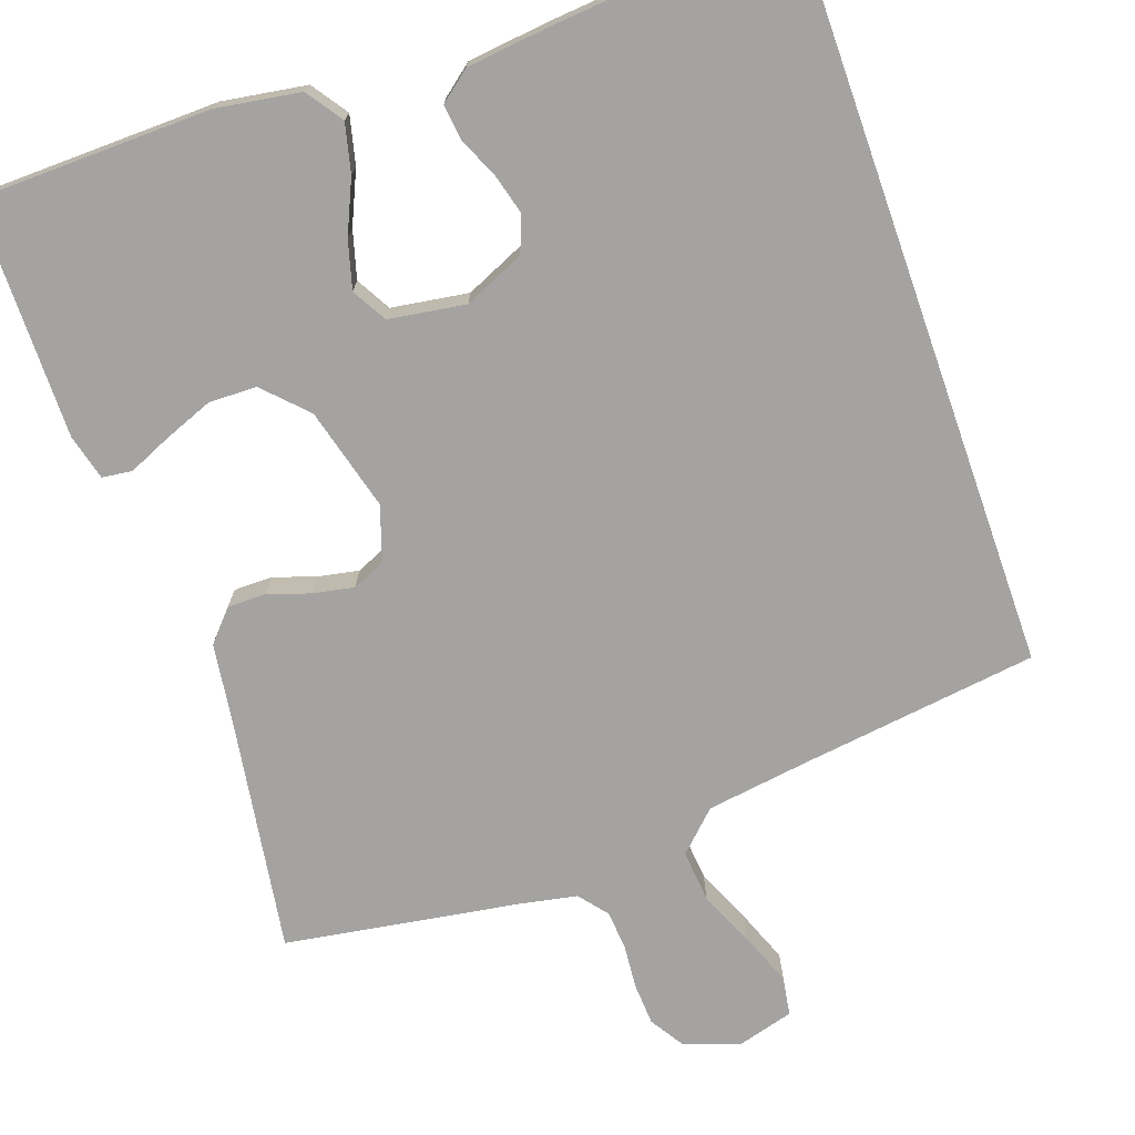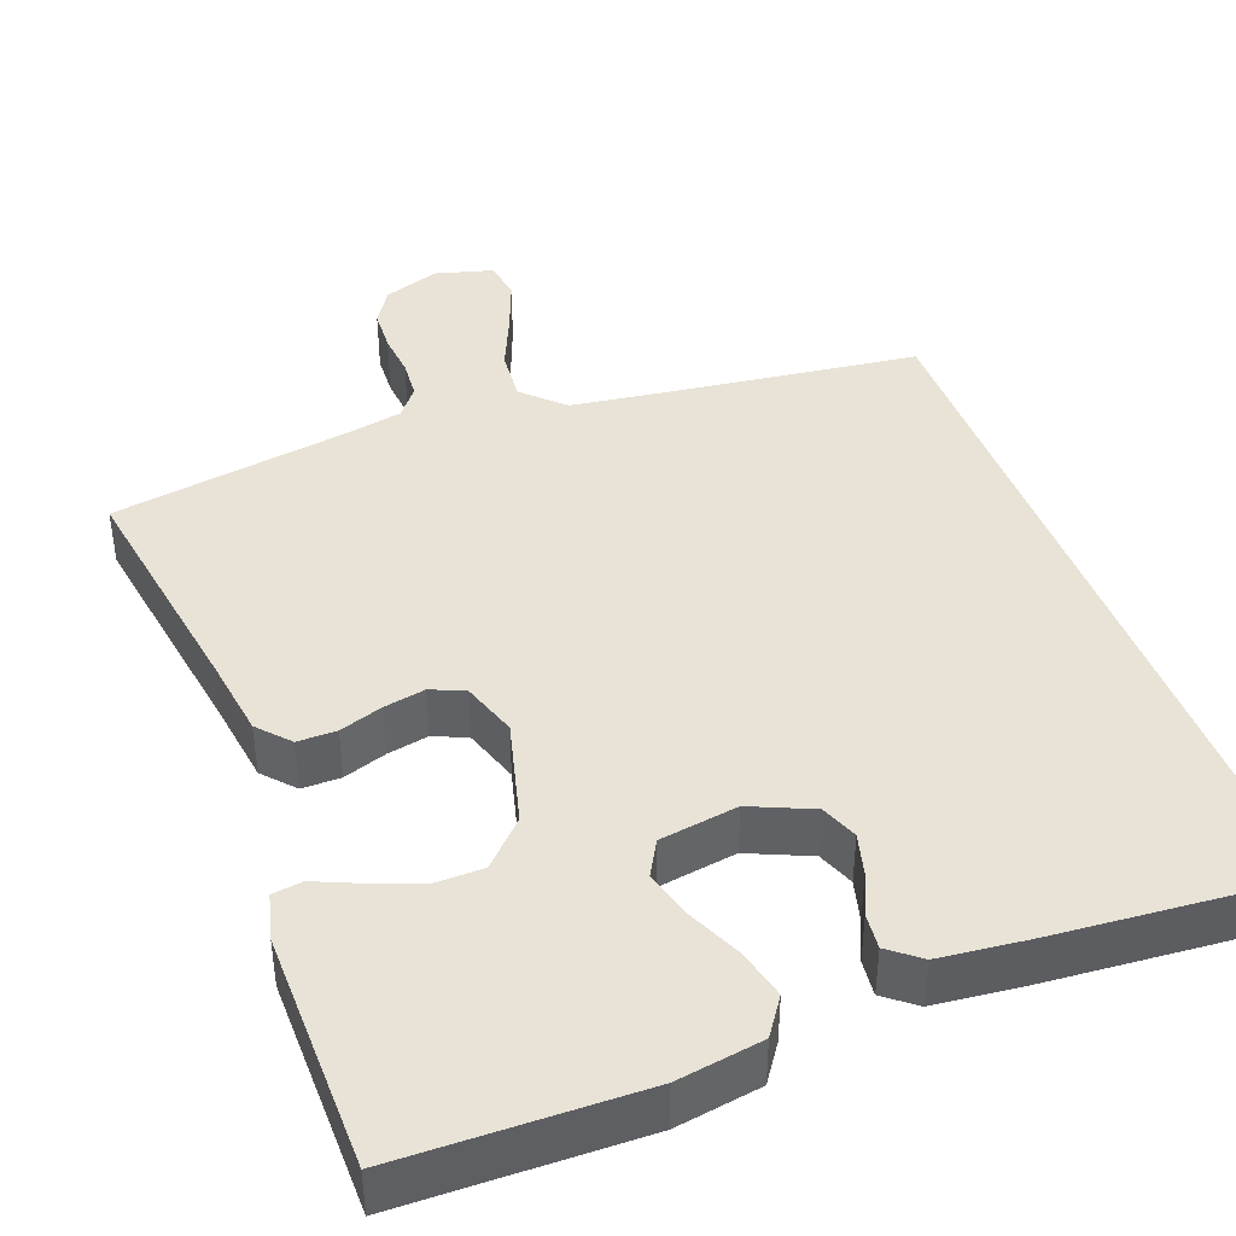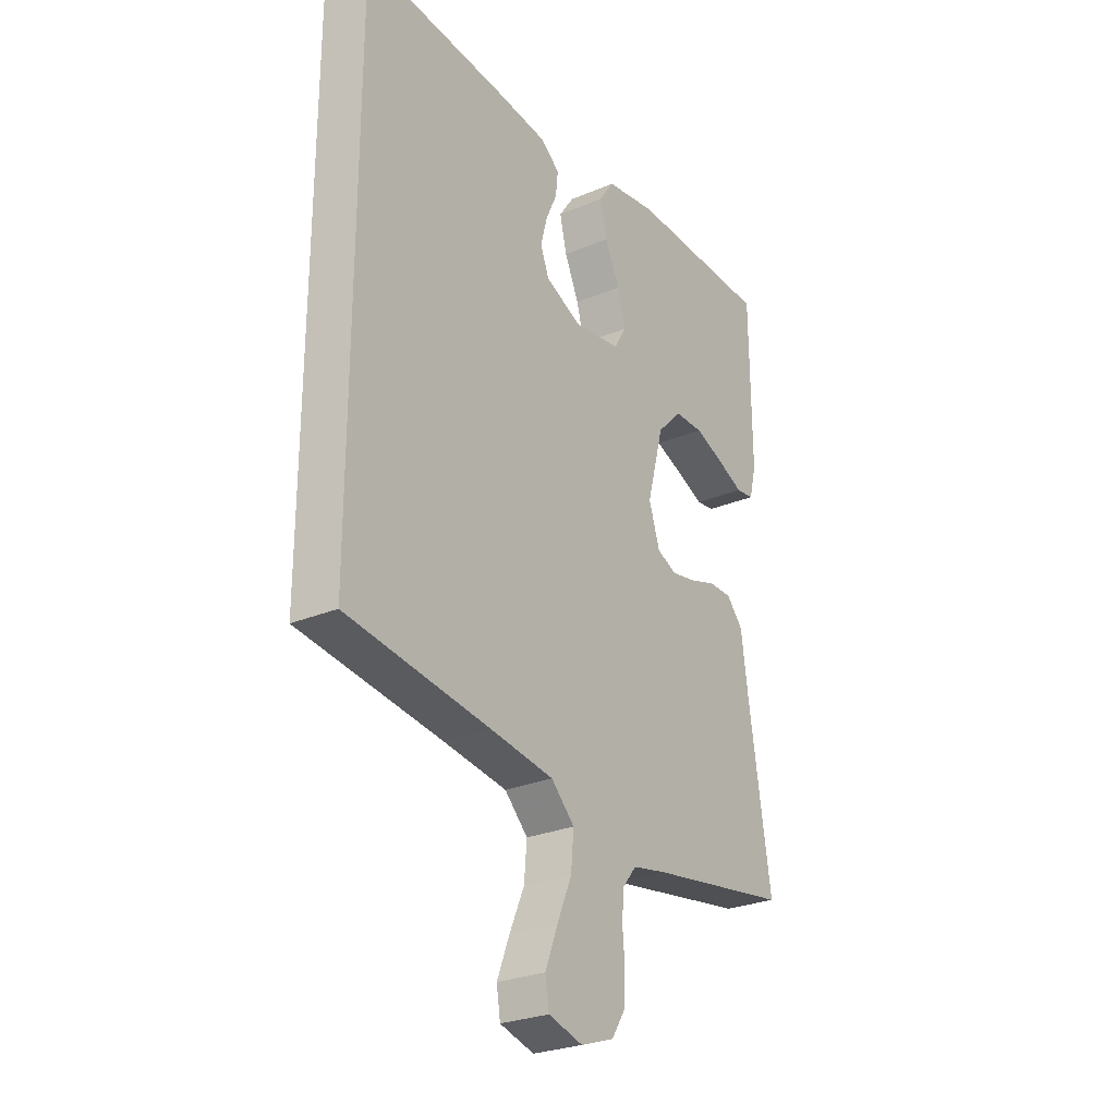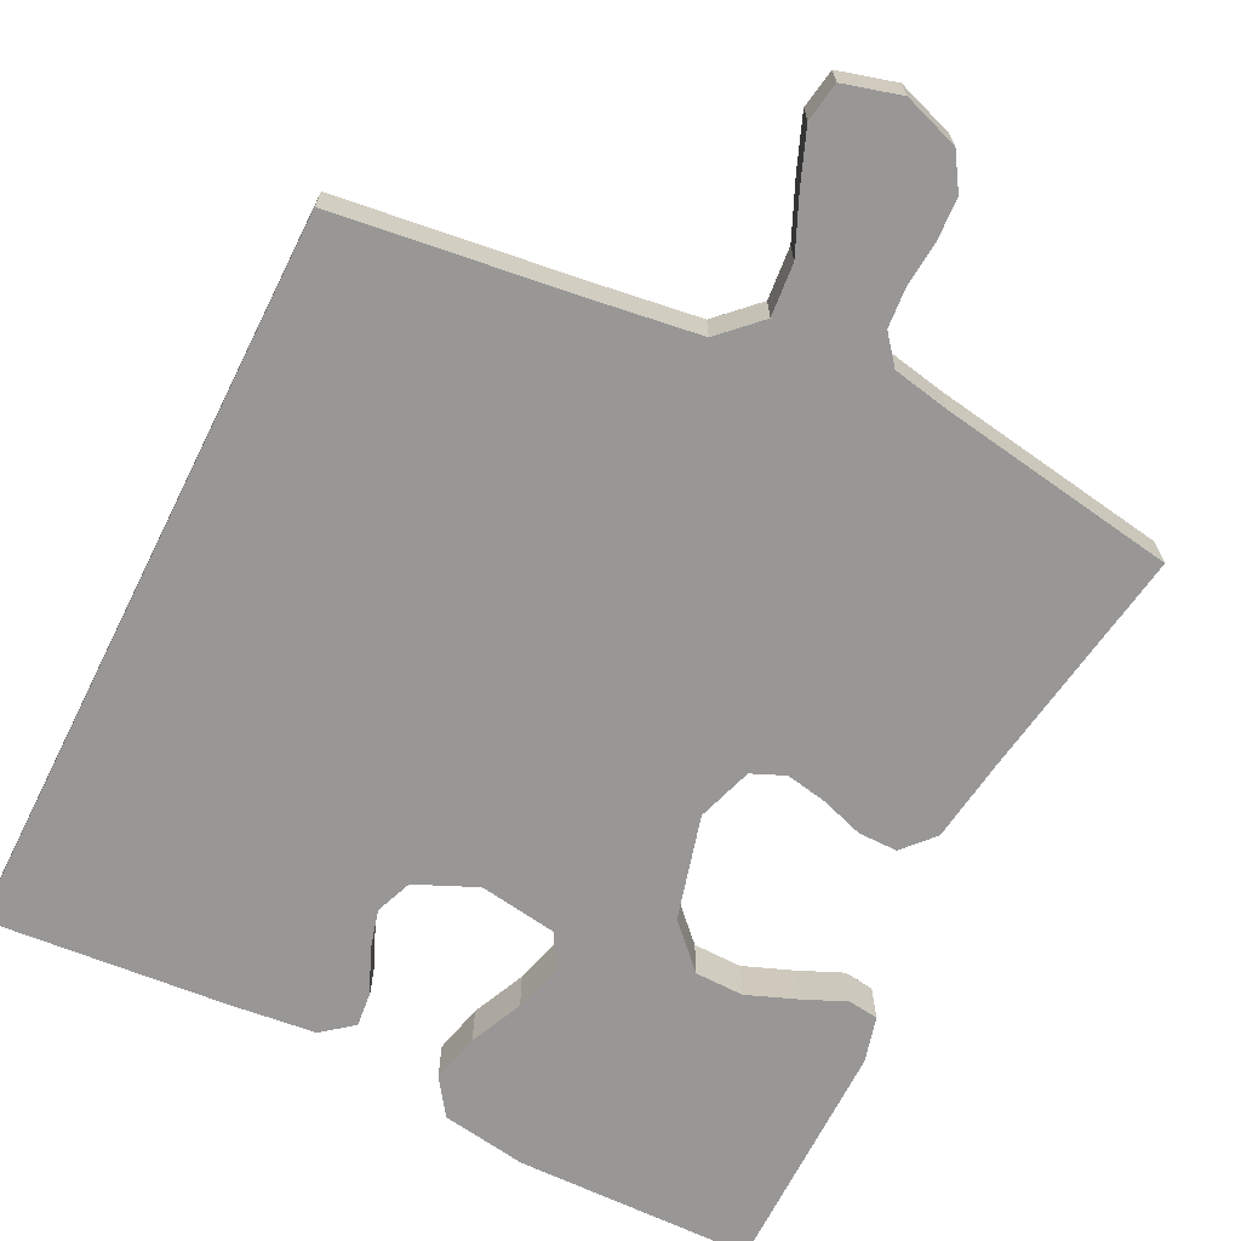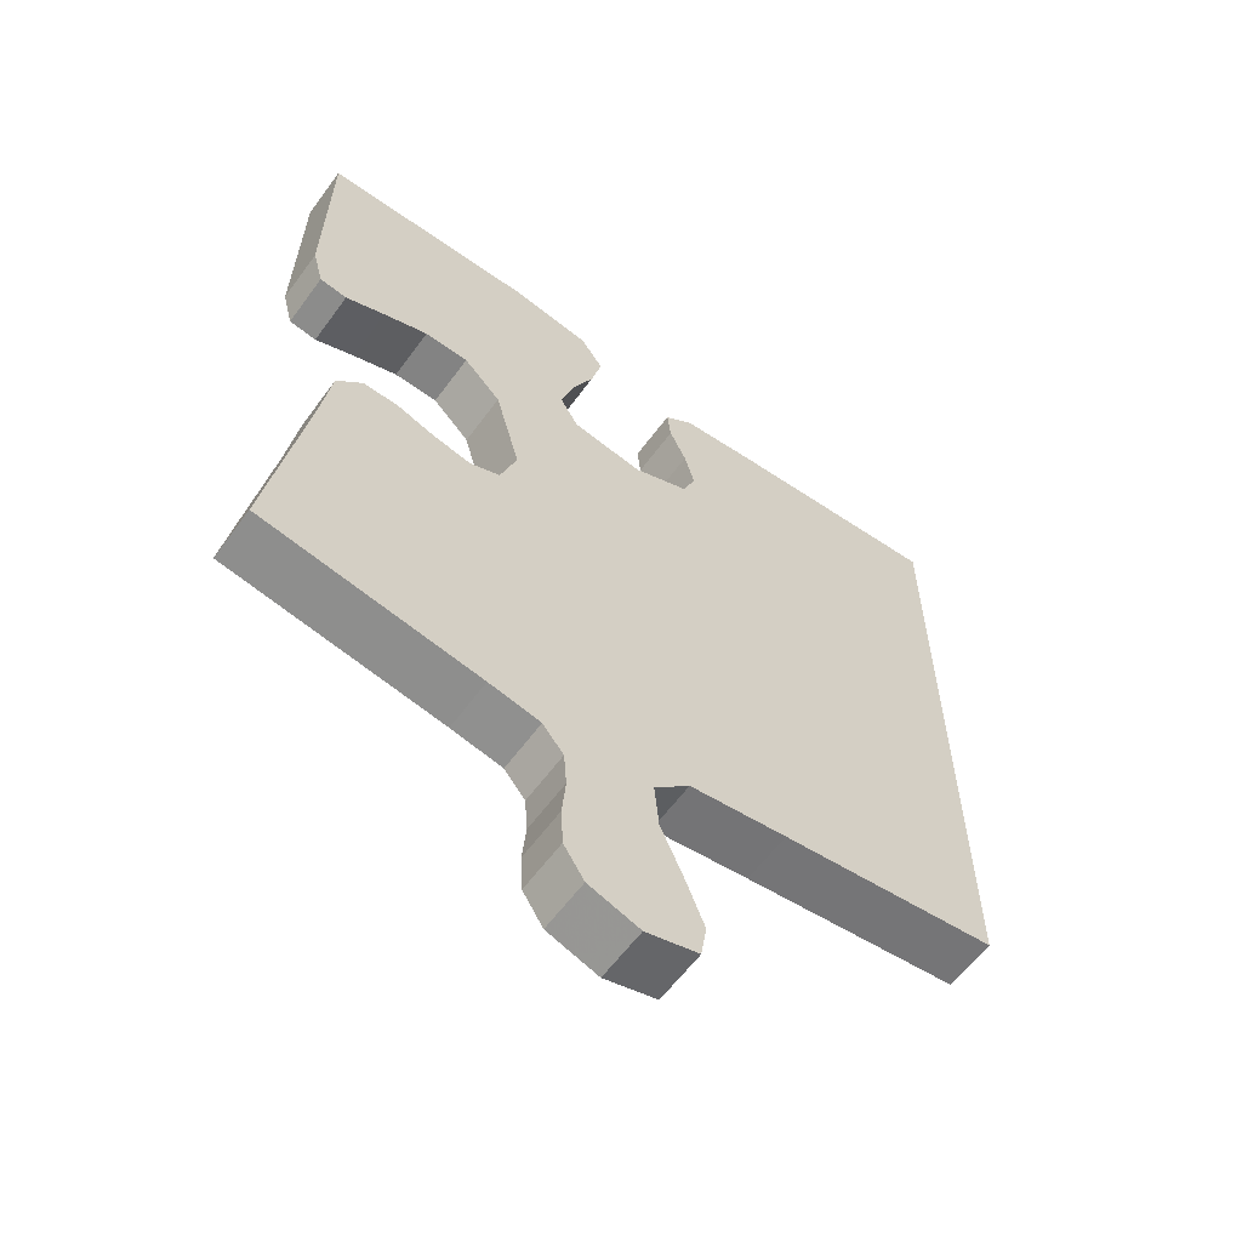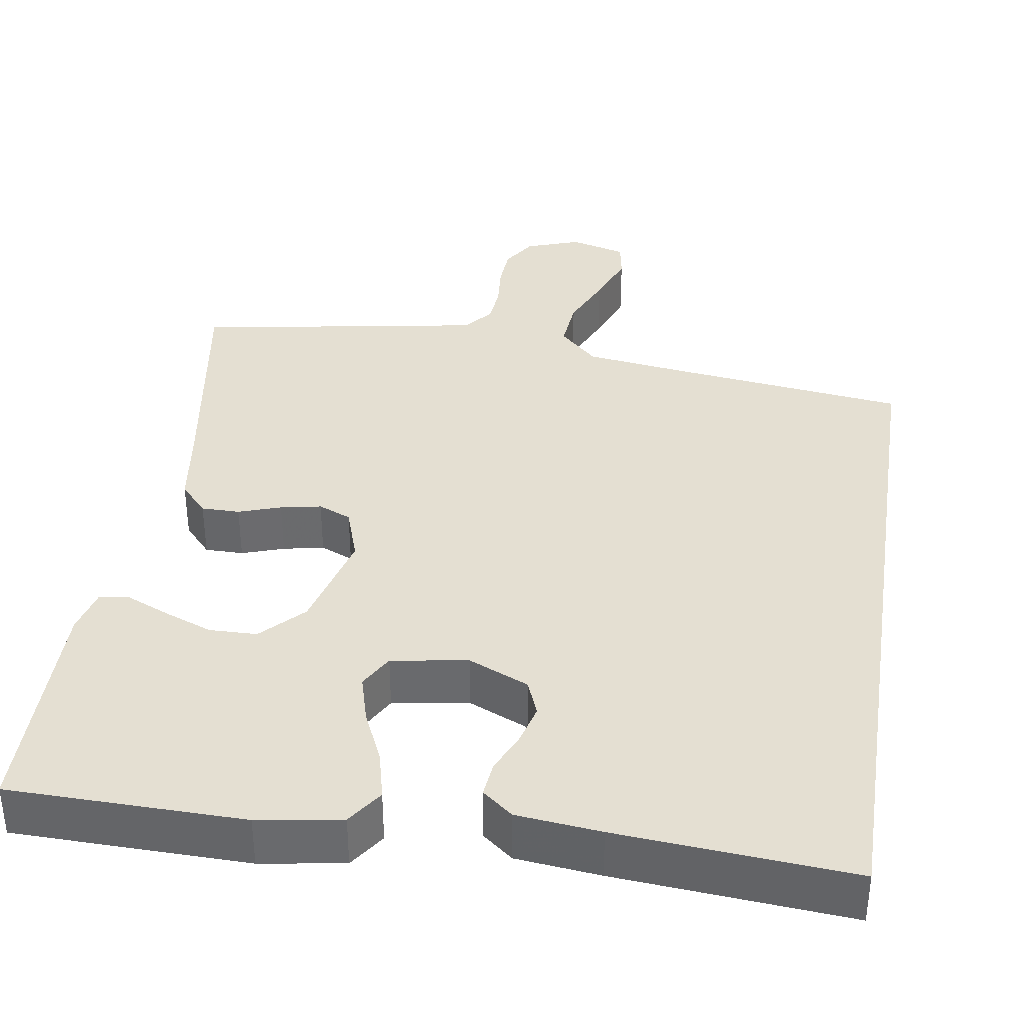
<metadata>
{"format":"obj","ext":"obj","renderer":"f3d","projection":"perspective","resolution":1024,"background":"white","views":[{"elev":-73.1,"azim":19.4,"up":"+Y"},{"elev":41.7,"azim":-20.7,"up":"+Y"},{"elev":-27.0,"azim":123.2,"up":"+Z"},{"elev":-68.3,"azim":153.5,"up":"+Y"},{"elev":-60.6,"azim":-36.2,"up":"+Z"},{"elev":37.0,"azim":8.6,"up":"+Y"}]}
</metadata>
<code>
v -0.5 0.07 -0.5
v -0.453 0.07 -0.2
v -0.439 0.07 -0.099
v -0.404 0.07 -0.06
v -0.355 0.07 -0.06
v -0.301 0.07 -0.078
v -0.249 0.07 -0.088
v -0.207 0.07 -0.07
v -0.184 0.07 0
v -0.219 0.07 0.131
v -0.271 0.07 0.184
v -0.332 0.07 0.185
v -0.394 0.07 0.161
v -0.449 0.07 0.137
v -0.487 0.07 0.142
v -0.502 0.07 0.2
v -0.5 0.07 0.5
v -0.2 0.07 0.506
v -0.093 0.07 0.489
v -0.061 0.07 0.443
v -0.076 0.07 0.381
v -0.106 0.07 0.314
v -0.123 0.07 0.253
v -0.098 0.07 0.209
v 0 0.07 0.194
v 0.077 0.07 0.228
v 0.095 0.07 0.274
v 0.081 0.07 0.326
v 0.058 0.07 0.377
v 0.053 0.07 0.422
v 0.092 0.07 0.453
v 0.2 0.07 0.465
v 0.5 0.07 0.49
v 0.5 0.07 -0.447
v 0.2 0.07 -0.486
v 0.066 0.07 -0.505
v 0.017 0.07 -0.553
v 0.023 0.07 -0.619
v 0.054 0.07 -0.69
v 0.08 0.07 -0.757
v 0.072 0.07 -0.806
v 0 0.07 -0.826
v -0.07 0.07 -0.802
v -0.098 0.07 -0.758
v -0.101 0.07 -0.704
v -0.096 0.07 -0.648
v -0.1 0.07 -0.598
v -0.129 0.07 -0.562
v -0.2 0.07 -0.548
v -0.5 0 -0.5
v -0.453 0 -0.2
v -0.439 0 -0.099
v -0.404 0 -0.06
v -0.355 0 -0.06
v -0.301 0 -0.078
v -0.249 0 -0.088
v -0.207 0 -0.07
v -0.184 0 0
v -0.219 0 0.131
v -0.271 0 0.184
v -0.332 0 0.185
v -0.394 0 0.161
v -0.449 0 0.137
v -0.487 0 0.142
v -0.502 0 0.2
v -0.5 0 0.5
v -0.2 0 0.506
v -0.093 0 0.489
v -0.061 0 0.443
v -0.076 0 0.381
v -0.106 0 0.314
v -0.123 0 0.253
v -0.098 0 0.209
v 0 0 0.194
v 0.077 0 0.228
v 0.095 0 0.274
v 0.081 0 0.326
v 0.058 0 0.377
v 0.053 0 0.422
v 0.092 0 0.453
v 0.2 0 0.465
v 0.5 0 0.49
v 0.5 0 -0.447
v 0.2 0 -0.486
v 0.066 0 -0.505
v 0.017 0 -0.553
v 0.023 0 -0.619
v 0.054 0 -0.69
v 0.08 0 -0.757
v 0.072 0 -0.806
v 0 0 -0.826
v -0.07 0 -0.802
v -0.098 0 -0.758
v -0.101 0 -0.704
v -0.096 0 -0.648
v -0.1 0 -0.598
v -0.129 0 -0.562
v -0.2 0 -0.548
f 43 44 45 46
f 43 46 47
f 42 43 47
f 41 42 47
f 38 39 40 41
f 38 41 47 48
f 32 33 34 35
f 32 35 36
f 28 29 30 31
f 27 28 31 32
f 26 27 32 36
f 19 20 21 22
f 19 22 23
f 18 19 23
f 17 18 23
f 16 17 23 24
f 13 14 15 16
f 12 13 16
f 11 12 16 24
f 3 4 5 6
f 2 3 6 7
f 49 1 2 7
f 48 49 7 8
f 37 38 48 8
f 25 26 36 37
f 25 37 8 9
f 10 11 24 25
f 9 10 25
f 95 94 93 92
f 96 95 92
f 96 92 91
f 96 91 90
f 90 89 88 87
f 97 96 90 87
f 84 83 82 81
f 85 84 81
f 80 79 78 77
f 81 80 77 76
f 85 81 76 75
f 71 70 69 68
f 72 71 68
f 72 68 67
f 72 67 66
f 73 72 66 65
f 65 64 63 62
f 65 62 61
f 73 65 61 60
f 55 54 53 52
f 56 55 52 51
f 56 51 50 98
f 57 56 98 97
f 57 97 87 86
f 86 85 75 74
f 58 57 86 74
f 74 73 60 59
f 74 59 58
f 1 50 51 2
f 2 51 52 3
f 3 52 53 4
f 4 53 54 5
f 5 54 55 6
f 6 55 56 7
f 7 56 57 8
f 8 57 58 9
f 9 58 59 10
f 10 59 60 11
f 11 60 61 12
f 12 61 62 13
f 13 62 63 14
f 14 63 64 15
f 15 64 65 16
f 16 65 66 17
f 17 66 67 18
f 18 67 68 19
f 19 68 69 20
f 20 69 70 21
f 21 70 71 22
f 22 71 72 23
f 23 72 73 24
f 24 73 74 25
f 25 74 75 26
f 26 75 76 27
f 27 76 77 28
f 28 77 78 29
f 29 78 79 30
f 30 79 80 31
f 31 80 81 32
f 32 81 82 33
f 33 82 83 34
f 34 83 84 35
f 35 84 85 36
f 36 85 86 37
f 37 86 87 38
f 38 87 88 39
f 39 88 89 40
f 40 89 90 41
f 41 90 91 42
f 42 91 92 43
f 43 92 93 44
f 44 93 94 45
f 45 94 95 46
f 46 95 96 47
f 47 96 97 48
f 48 97 98 49
f 49 98 50 1

</code>
